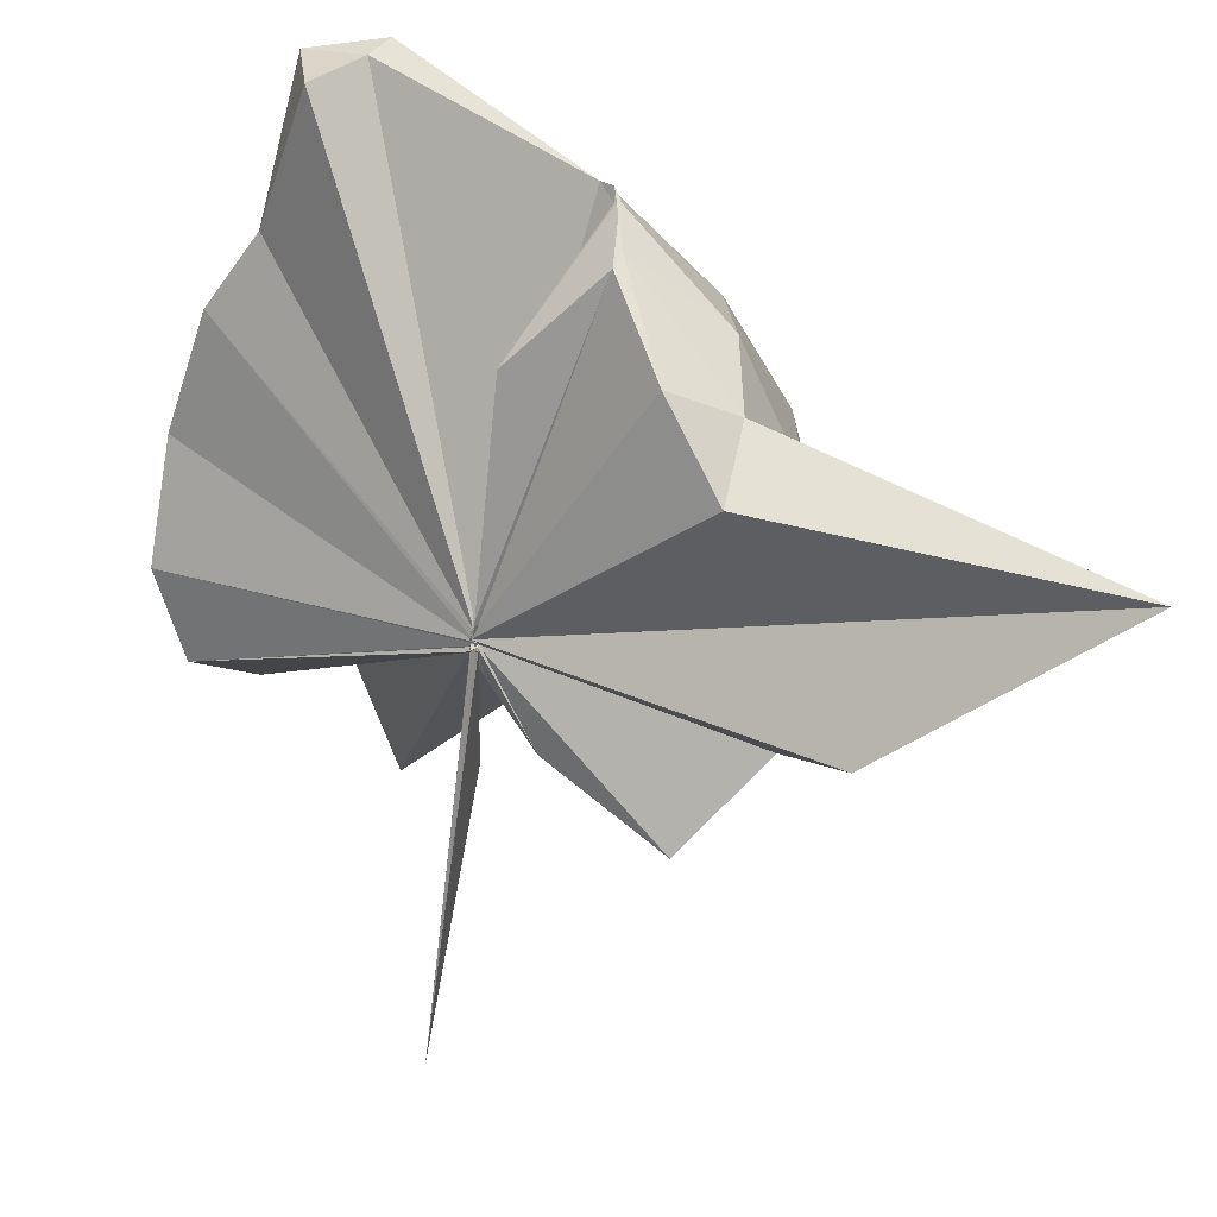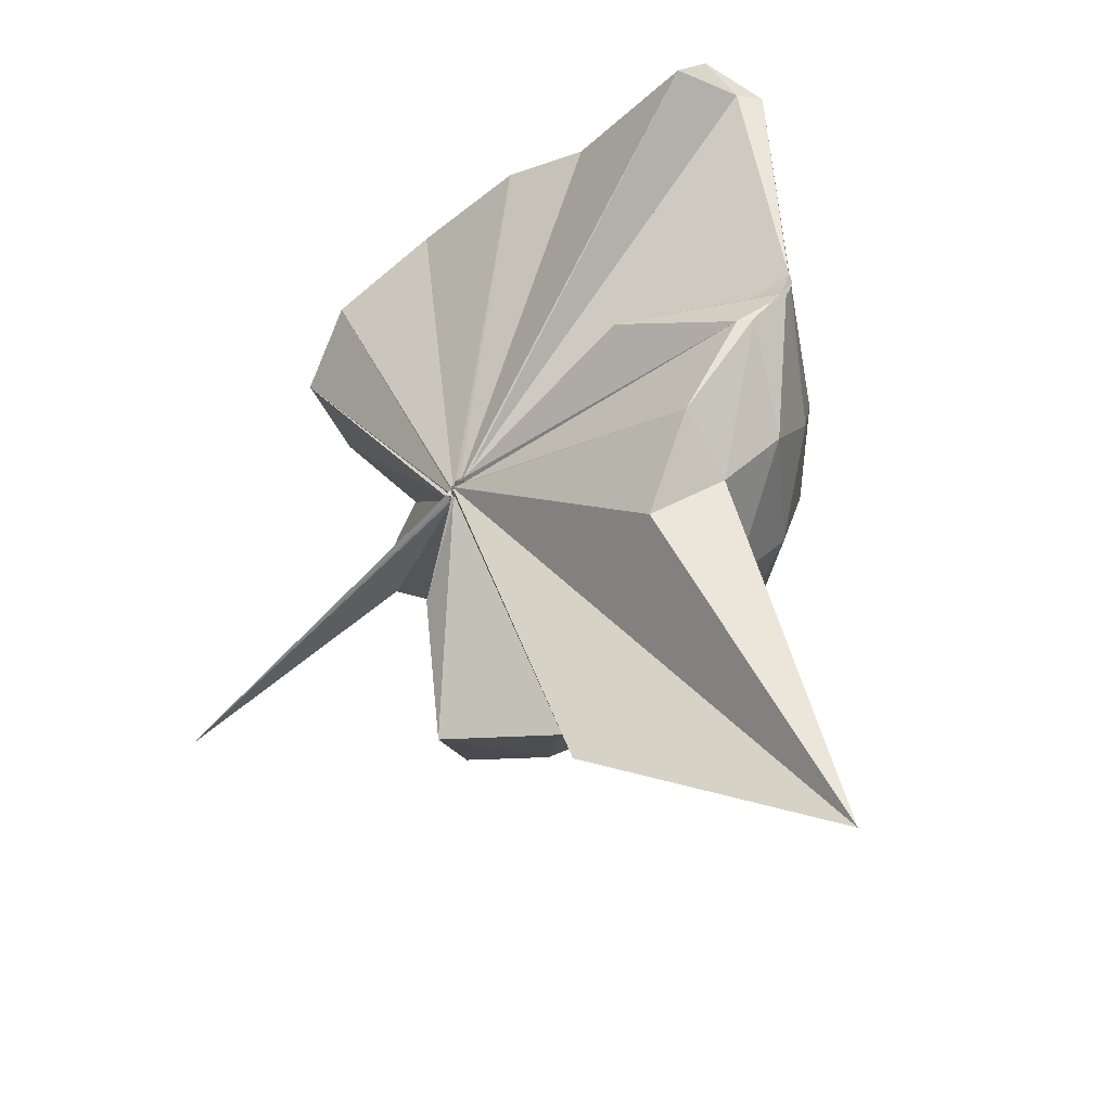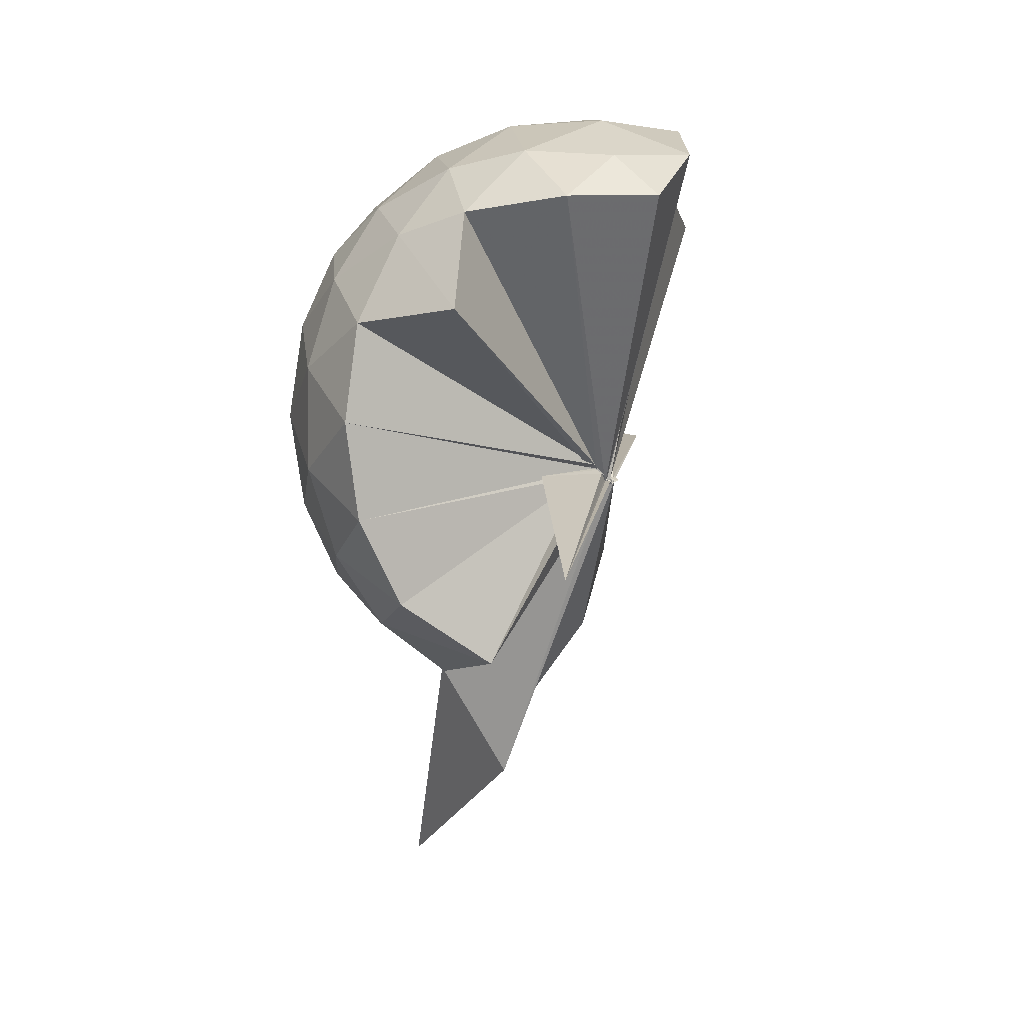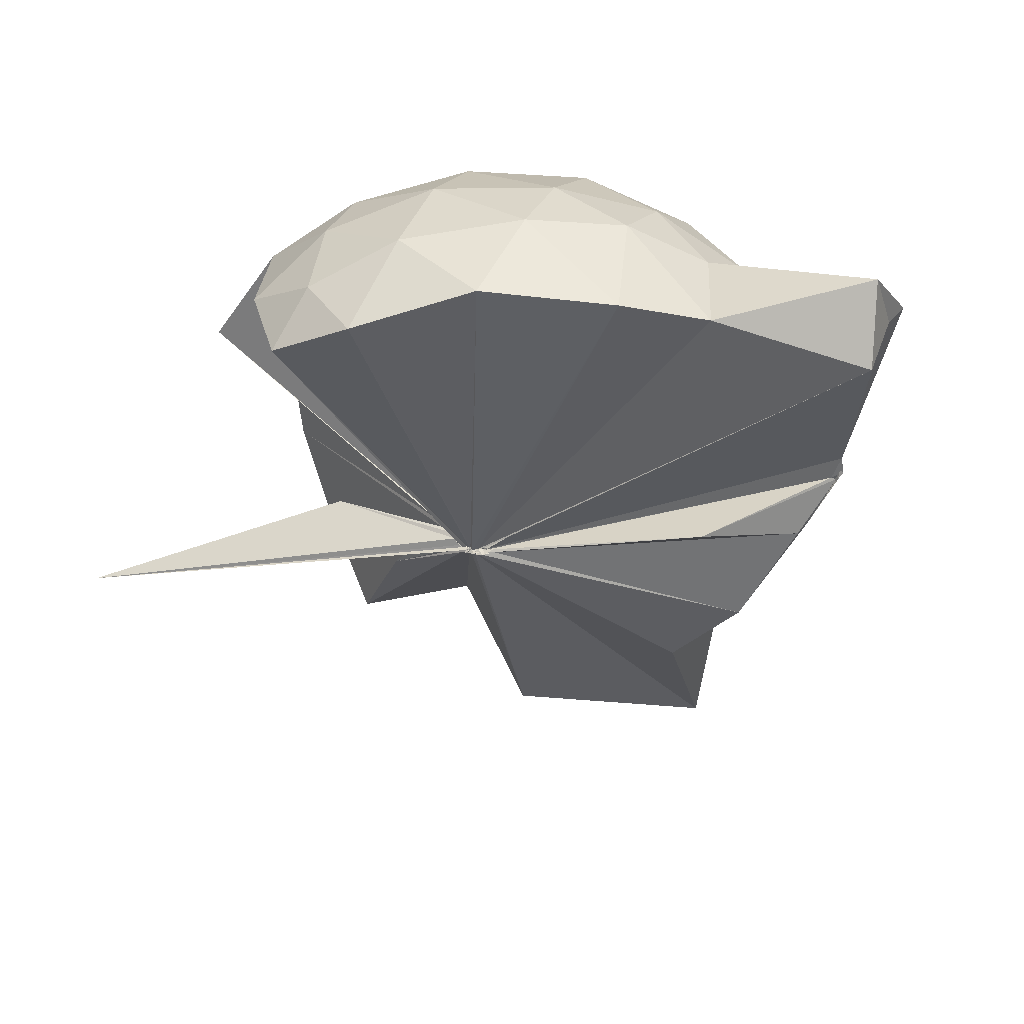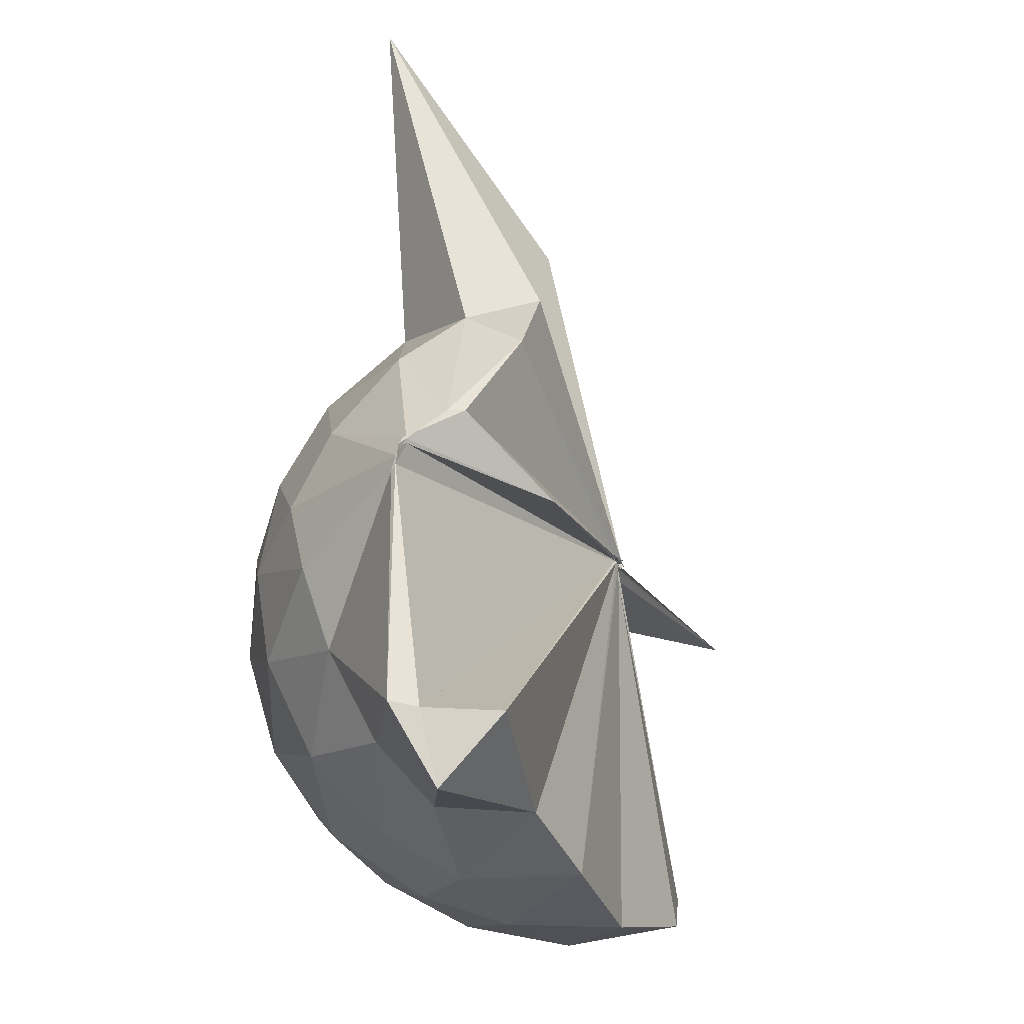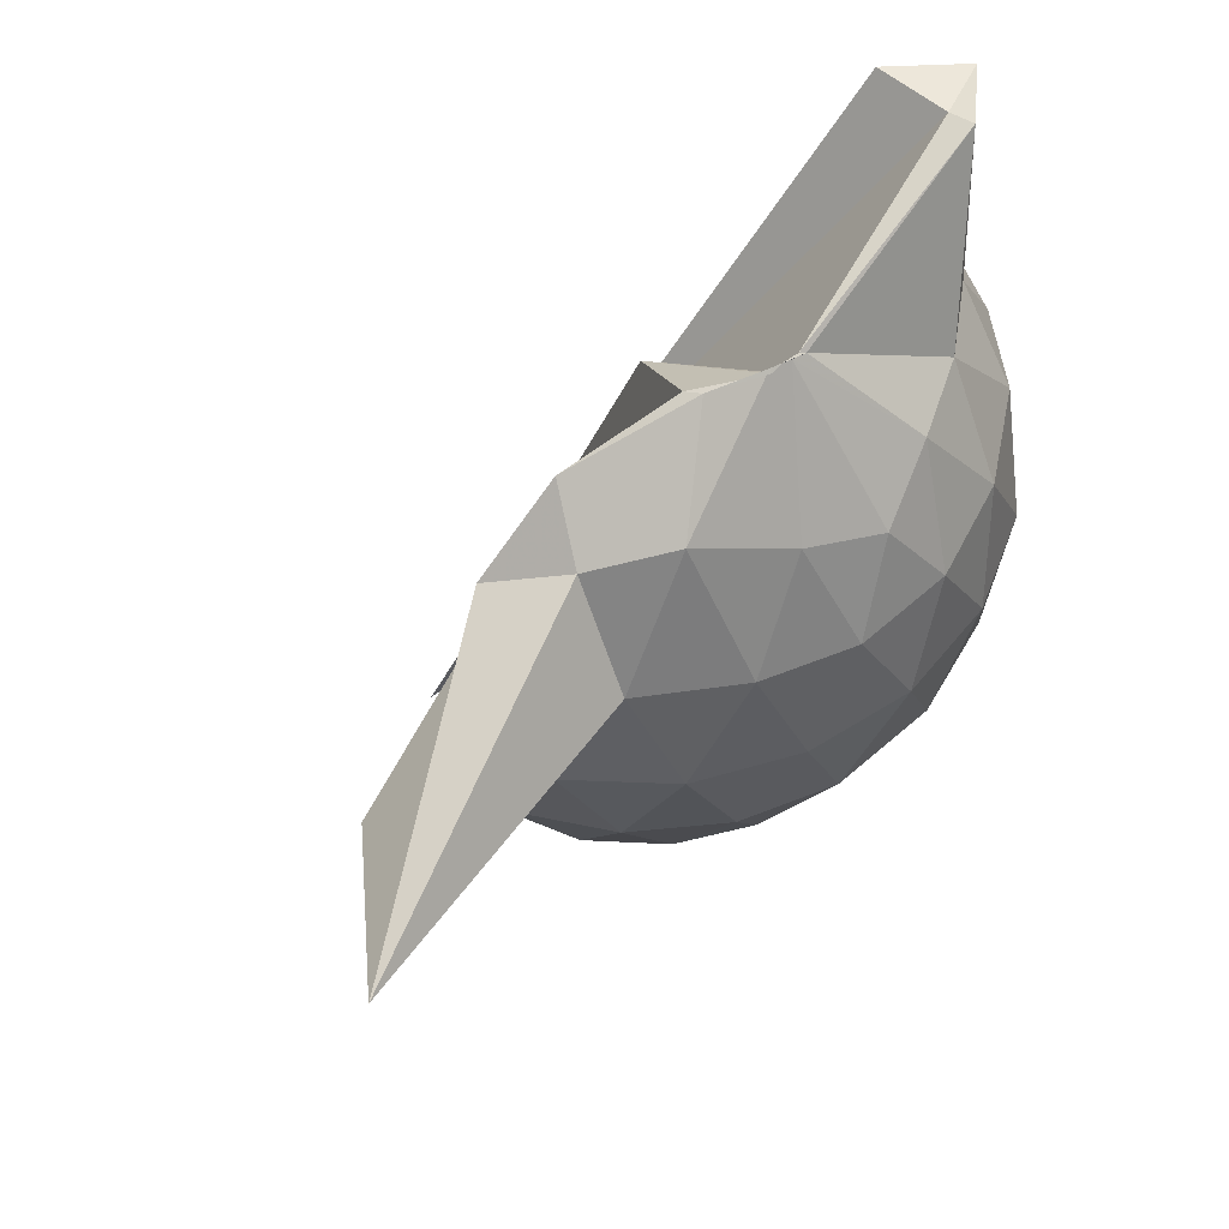
<metadata>
{"format":"obj","ext":"obj","renderer":"f3d","projection":"perspective","resolution":1024,"background":"white","views":[{"elev":39.9,"azim":-39.3,"up":"+Z"},{"elev":-49.5,"azim":-27.0,"up":"+Y"},{"elev":4.0,"azim":-154.7,"up":"+Y"},{"elev":39.3,"azim":-68.4,"up":"+Y"},{"elev":67.5,"azim":-169.6,"up":"+Z"},{"elev":57.1,"azim":47.5,"up":"+Z"}]}
</metadata>
<code>
v -0.04589 -0.4649 0.8926
v -0.04001 -0.4372 0.7925
v 0.7797 -0.2498 1.419
v 0.7002 -0.06332 1.511
v 0.5908 0.136 1.514
v 0.4345 0.3335 1.476
v 0.2705 0.4478 1.41
v 0.0222 0.4414 1.497
v -0.04588 -0.4676 0.8708
v -0.06181 -0.4807 0.8588
v -0.03193 -0.4767 0.8518
v -0.04625 -0.4739 0.8487
v -0.03101 -0.4711 0.8451
v -0.0437 -0.4761 0.8461
v -0.05084 -0.477 0.8591
v -0.06621 -0.4696 0.8609
v -0.04822 -0.4738 0.9034
v -0.05974 -0.4754 0.8703
v 0.2631 -0.9691 1.382
v 0.4373 -0.8364 1.475
v 0.5757 -0.6559 1.541
v 0.7116 -0.4476 1.48
v 0.8594 -0.1301 1.221
v 0.7751 0.1102 1.249
v 0.6127 0.3344 1.25
v 0.4047 0.4858 1.219
v 0.1875 0.5642 1.208
v -0.1076 0.5175 1.289
v -0.05228 -0.4727 0.8533
v -0.05474 -0.4798 0.8396
v -0.05483 -0.4734 0.8422
v -0.04929 -0.4731 0.8461
v -0.03315 -0.4815 0.8481
v -0.05325 -0.4779 0.8393
v -0.04955 -0.4791 0.8467
v -0.03301 -0.4808 0.8518
v -0.04684 -0.4699 0.8632
v -0.06177 -0.4726 0.8652
v 0.8339 -1.75 1.316
v 0.6145 -0.8637 1.218
v 0.7783 -0.6309 1.225
v 0.8584 -0.3895 1.214
v 0.875 0.0131 0.9569
v 0.7515 0.26 0.9594
v 0.5531 0.4523 0.9598
v 0.2879 0.5704 0.9667
v 0.06058 0.6017 0.9691
v -0.2271 0.5524 0.9501
v -0.04665 -0.4672 0.8459
v -0.05175 -0.4782 0.8399
v -0.06792 -0.4768 0.8441
v -0.06691 -0.4728 0.8434
v -0.06709 -0.4783 0.8408
v -0.05855 -0.4821 0.842
v -0.06473 -0.4698 0.847
v -0.06081 -0.4662 0.8465
v -0.04984 -0.4731 0.8491
v 0.3041 -1.369 0.8749
v 0.532 -1.001 0.9254
v 0.7461 -0.7994 0.9421
v 0.8714 -0.5446 0.9478
v 0.918 -0.2648 0.9522
v 0.7949 0.1281 0.6842
v 0.6404 0.3407 0.6837
v 0.4194 0.4819 0.6591
v 0.1794 0.5592 0.6591
v -0.09709 0.5645 0.6773
v -0.374 0.4557 0.6558
v -0.04067 -0.4827 0.8433
v -0.03071 -0.4711 0.8464
v -0.06881 -0.4746 0.838
v -0.05989 -0.4655 0.8395
v -0.05414 -0.4785 0.8398
v -0.04606 -0.467 0.8385
v -0.06574 -0.4784 0.8457
v -0.0521 -0.4795 0.8447
v -0.04717 -0.4696 0.8438
v 0.392 -1.039 0.6457
v 0.6291 -0.8852 0.6664
v 0.7888 -0.6723 0.6692
v 0.8692 -0.4176 0.6475
v 0.8706 -0.1248 0.6526
v 0.6626 0.1924 0.4733
v 0.4837 0.3179 0.416
v 0.2429 0.419 0.3886
v 0.01863 0.4618 0.4085
v -0.2232 0.445 0.4703
v -0.3718 0.3281 0.43
v -0.04423 -0.4696 0.8327
v -0.06294 -0.474 0.8392
v -0.05252 -0.4717 0.8428
v -0.03449 -0.4782 0.8392
v -0.06537 -0.4756 0.8352
v -0.06187 -0.4697 0.8405
v -0.0383 -0.4763 0.8458
v -0.002848 -0.6388 0.5856
v 0.1266 -0.973 0.4164
v 0.4731 -0.8749 0.4041
v 0.6527 -0.7419 0.4626
v 0.7299 -0.5364 0.4085
v 0.7641 -0.2769 0.3879
v 0.7359 -0.0148 0.4149
v 0.4972 -0.2884 1.785
v 0.501 -0.2498 1.777
v 0.38 0.3617 1.922
v 0.2327 0.5295 1.872
v 0.1129 0.333 1.908
v -0.03775 -0.4705 0.8709
v -0.04681 -0.4759 0.8597
v -0.06066 -0.479 0.862
v -0.04508 -0.4735 0.8568
v -0.04788 -0.4735 0.8689
v -0.04807 -0.4726 0.8754
v -0.0402 -0.4717 0.8958
v 0.2723 -0.7473 1.575
v 0.4064 -0.4528 1.727
v 0.4818 -0.3371 1.783
v 0.4958 -0.3147 1.795
v 0.494 -0.2664 1.785
v 0.3069 0.3579 1.902
v -0.03911 -0.4638 0.8873
v -0.04899 -0.4677 0.8718
v -0.06415 -0.4722 0.8919
v -0.04924 -0.4696 0.8947
v -0.04804 -0.4686 0.9072
v 0.3636 -0.47 1.708
v 0.4909 -0.3416 1.777
v 0.4798 -0.3327 1.764
v -0.04292 -0.4617 0.8971
v -0.03851 -0.4721 0.8806
v -0.04008 -0.4606 0.9144
v 0.1193 -0.3613 1.487
v 0.5513 0.1118 0.2799
v 0.3149 0.2276 0.2241
v 0.09885 0.2832 0.1967
v -0.1686 0.3236 0.2758
v -0.04983 -0.478 0.8261
v -0.046 -0.4765 0.8187
v -0.03278 -0.4721 0.8326
v -0.04871 -0.4722 0.8312
v -0.06315 -0.4698 0.8359
v -0.04266 -0.4729 0.8323
v -0.01961 -0.4584 0.7207
v 0.3058 -0.794 0.2137
v 0.5462 -0.6695 0.2726
v 0.6 -0.4233 0.212
v 0.6015 -0.1379 0.2148
v 0.3804 -0.01479 0.1074
v 0.0448 0.01836 0.02882
v -0.03866 -0.4294 0.7842
v -0.05554 -0.4532 0.8051
v -0.05007 -0.4659 0.818
v -0.3851 -0.6554 -0.2201
v -0.04153 -0.4721 0.8248
v -0.04374 -0.4441 0.7994
v 0.3755 -0.5547 0.1017
v 0.3963 -0.2852 0.06515
v -0.04227 -0.4212 0.7682
v -0.02191 -0.4284 0.7669
v -0.05028 -0.4477 0.7984
v -0.02668 -0.4382 0.4235
v -0.03146 -0.4328 0.787
f 3 23 4
f 4 23 24
f 4 24 5
f 5 24 25
f 5 25 6
f 6 25 26
f 6 26 7
f 7 26 27
f 7 27 8
f 8 27 28
f 8 28 9
f 9 28 29
f 9 29 10
f 10 29 30
f 10 30 11
f 11 30 31
f 11 31 12
f 12 31 32
f 12 32 13
f 13 32 33
f 13 33 14
f 14 33 34
f 14 34 15
f 15 34 35
f 15 35 16
f 16 35 36
f 16 36 17
f 17 36 37
f 17 37 18
f 18 37 38
f 18 38 19
f 19 38 39
f 19 39 20
f 20 39 40
f 20 40 21
f 21 40 41
f 21 41 22
f 22 41 42
f 22 42 3
f 3 42 23
f 23 43 24
f 24 43 44
f 24 44 25
f 25 44 45
f 25 45 26
f 26 45 46
f 26 46 27
f 27 46 47
f 27 47 28
f 28 47 48
f 28 48 29
f 29 48 49
f 29 49 30
f 30 49 50
f 30 50 31
f 31 50 51
f 31 51 32
f 32 51 52
f 32 52 33
f 33 52 53
f 33 53 34
f 34 53 54
f 34 54 35
f 35 54 55
f 35 55 36
f 36 55 56
f 36 56 37
f 37 56 57
f 37 57 38
f 38 57 58
f 38 58 39
f 39 58 59
f 39 59 40
f 40 59 60
f 40 60 41
f 41 60 61
f 41 61 42
f 42 61 62
f 42 62 23
f 23 62 43
f 43 63 44
f 44 63 64
f 44 64 45
f 45 64 65
f 45 65 46
f 46 65 66
f 46 66 47
f 47 66 67
f 47 67 48
f 48 67 68
f 48 68 49
f 49 68 69
f 49 69 50
f 50 69 70
f 50 70 51
f 51 70 71
f 51 71 52
f 52 71 72
f 52 72 53
f 53 72 73
f 53 73 54
f 54 73 74
f 54 74 55
f 55 74 75
f 55 75 56
f 56 75 76
f 56 76 57
f 57 76 77
f 57 77 58
f 58 77 78
f 58 78 59
f 59 78 79
f 59 79 60
f 60 79 80
f 60 80 61
f 61 80 81
f 61 81 62
f 62 81 82
f 62 82 43
f 43 82 63
f 63 83 64
f 64 83 84
f 64 84 65
f 65 84 85
f 65 85 66
f 66 85 86
f 66 86 67
f 67 86 87
f 67 87 68
f 68 87 88
f 68 88 69
f 69 88 89
f 69 89 70
f 70 89 90
f 70 90 71
f 71 90 91
f 71 91 72
f 72 91 92
f 72 92 73
f 73 92 93
f 73 93 74
f 74 93 94
f 74 94 75
f 75 94 95
f 75 95 76
f 76 95 96
f 76 96 77
f 77 96 97
f 77 97 78
f 78 97 98
f 78 98 79
f 79 98 99
f 79 99 80
f 80 99 100
f 80 100 81
f 81 100 101
f 81 101 82
f 82 101 102
f 82 102 63
f 63 102 83
f 103 104 118
f 104 119 118
f 104 105 119
f 105 120 119
f 105 106 120
f 106 107 120
f 107 121 120
f 107 108 121
f 108 122 121
f 108 109 122
f 109 110 122
f 110 123 122
f 110 111 123
f 111 124 123
f 111 112 124
f 112 113 124
f 113 125 124
f 113 114 125
f 114 126 125
f 114 115 126
f 115 116 126
f 116 127 126
f 116 117 127
f 117 118 127
f 117 103 118
f 118 119 128
f 119 129 128
f 119 120 129
f 120 121 129
f 121 130 129
f 121 122 130
f 122 123 130
f 123 131 130
f 123 124 131
f 124 125 131
f 125 132 131
f 125 126 132
f 126 127 132
f 127 128 132
f 127 118 128
f 133 148 134
f 134 148 149
f 134 149 135
f 135 149 150
f 135 150 136
f 136 150 137
f 137 150 151
f 137 151 138
f 138 151 152
f 138 152 139
f 139 152 140
f 140 152 153
f 140 153 141
f 141 153 154
f 141 154 142
f 142 154 143
f 143 154 155
f 143 155 144
f 144 155 156
f 144 156 145
f 145 156 146
f 146 156 157
f 146 157 147
f 147 157 148
f 147 148 133
f 148 158 149
f 149 158 159
f 149 159 150
f 150 159 151
f 151 159 160
f 151 160 152
f 152 160 153
f 153 160 161
f 153 161 154
f 154 161 155
f 155 161 162
f 155 162 156
f 156 162 157
f 157 162 158
f 157 158 148
f 3 4 103
f 103 4 104
f 4 5 104
f 104 5 105
f 5 6 105
f 105 6 106
f 6 7 106
f 7 8 106
f 106 8 107
f 8 9 107
f 107 9 108
f 9 10 108
f 108 10 109
f 10 11 109
f 11 12 109
f 109 12 110
f 12 13 110
f 110 13 111
f 13 14 111
f 111 14 112
f 14 15 112
f 15 16 112
f 112 16 113
f 16 17 113
f 113 17 114
f 17 18 114
f 114 18 115
f 18 19 115
f 19 20 115
f 115 20 116
f 20 21 116
f 116 21 117
f 21 22 117
f 117 22 103
f 22 3 103
f 83 133 84
f 84 133 134
f 84 134 85
f 85 134 135
f 85 135 86
f 86 135 136
f 86 136 87
f 87 136 88
f 88 136 137
f 88 137 89
f 89 137 138
f 89 138 90
f 90 138 139
f 90 139 91
f 91 139 92
f 92 139 140
f 92 140 93
f 93 140 141
f 93 141 94
f 94 141 142
f 94 142 95
f 95 142 96
f 96 142 143
f 96 143 97
f 97 143 144
f 97 144 98
f 98 144 145
f 98 145 99
f 99 145 100
f 100 145 146
f 100 146 101
f 101 146 147
f 101 147 102
f 102 147 133
f 102 133 83
f 128 129 1
f 129 130 1
f 130 131 1
f 131 132 1
f 132 128 1
f 159 158 2
f 160 159 2
f 161 160 2
f 162 161 2
f 158 162 2

</code>
